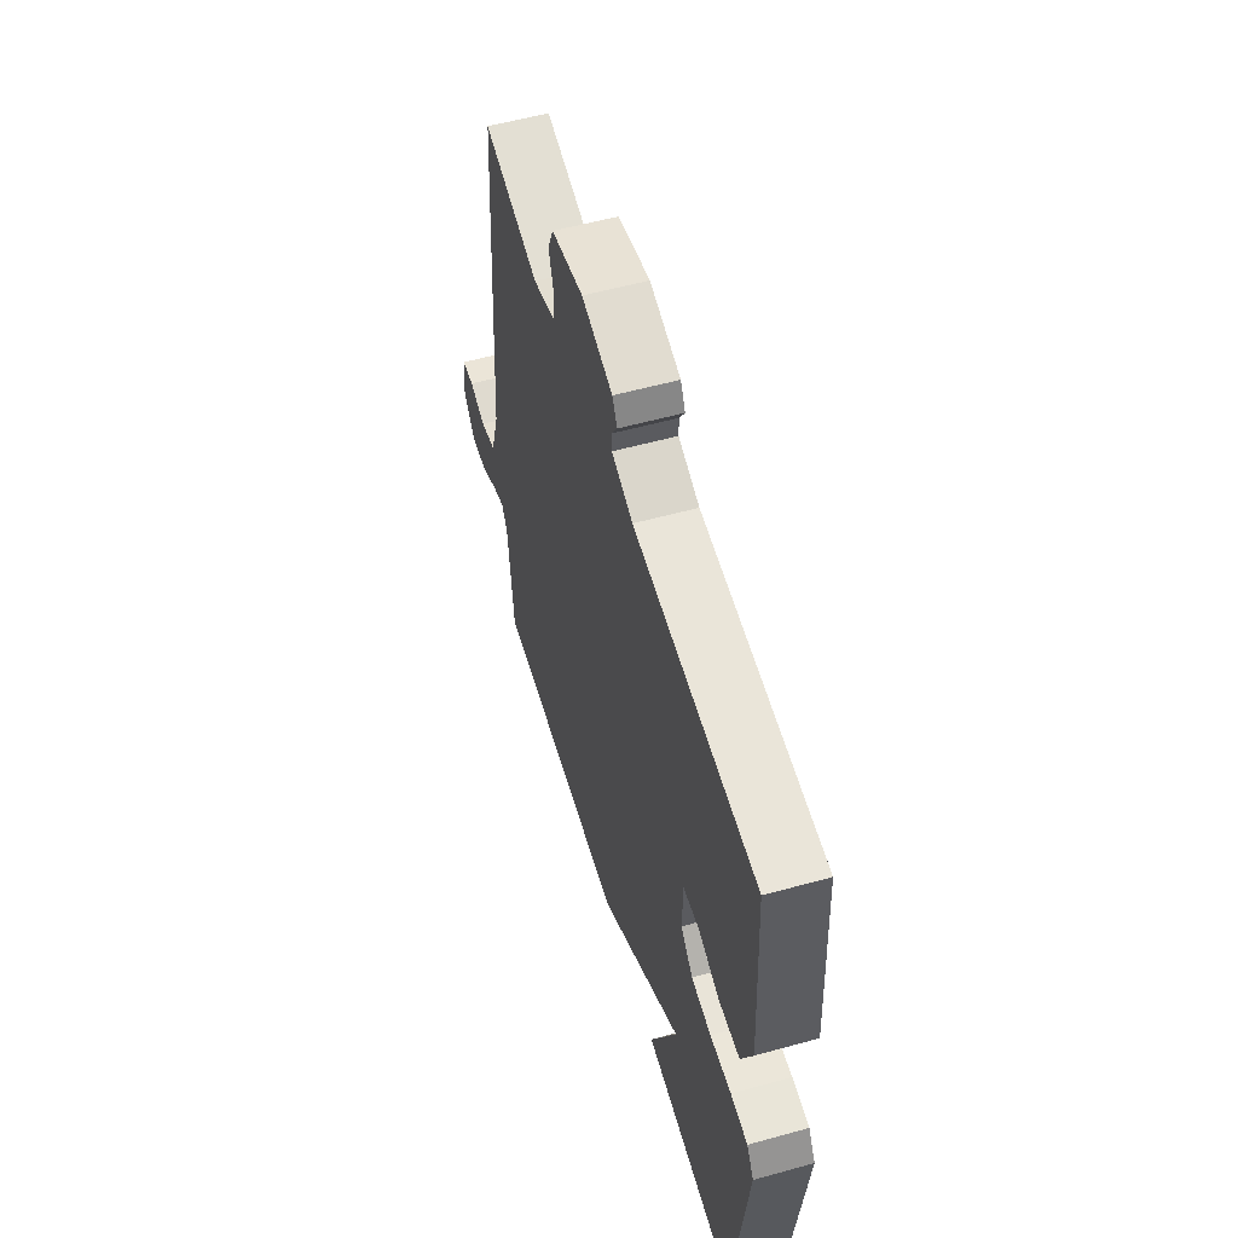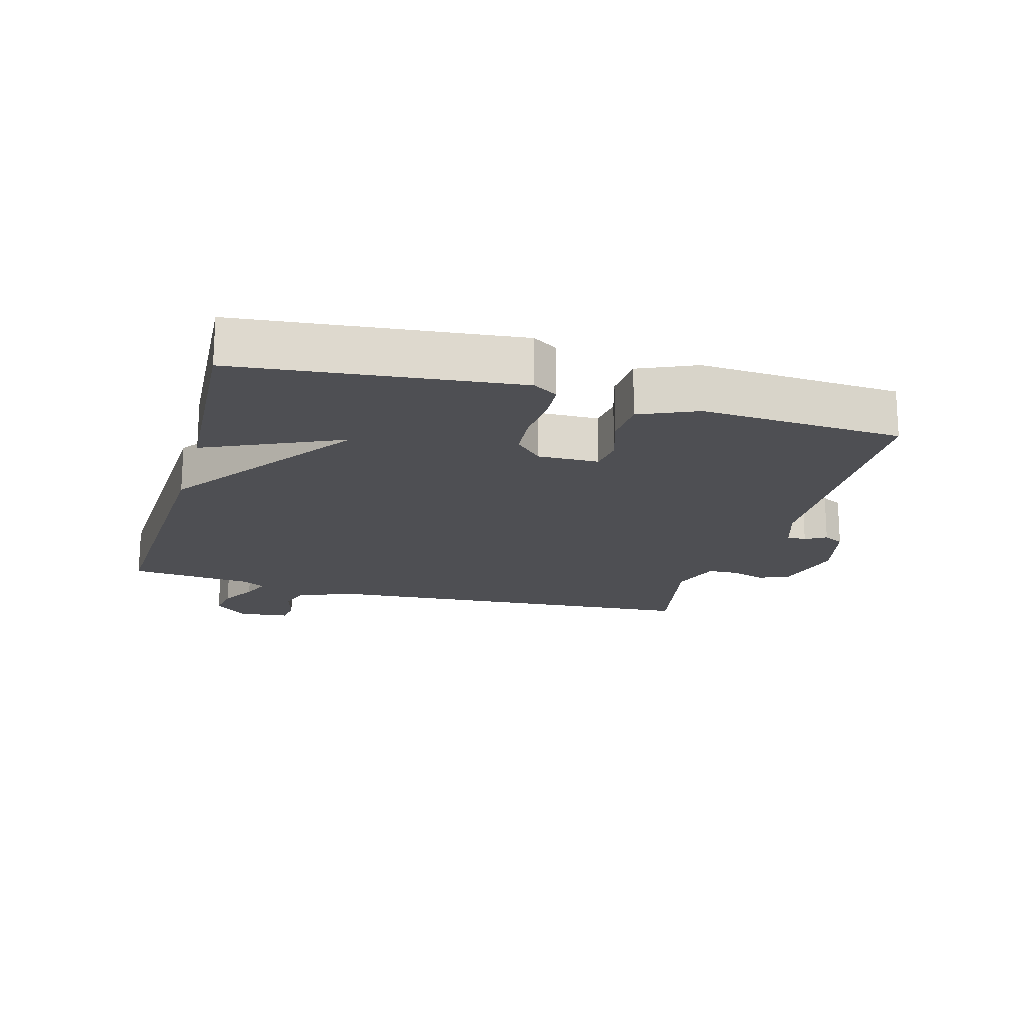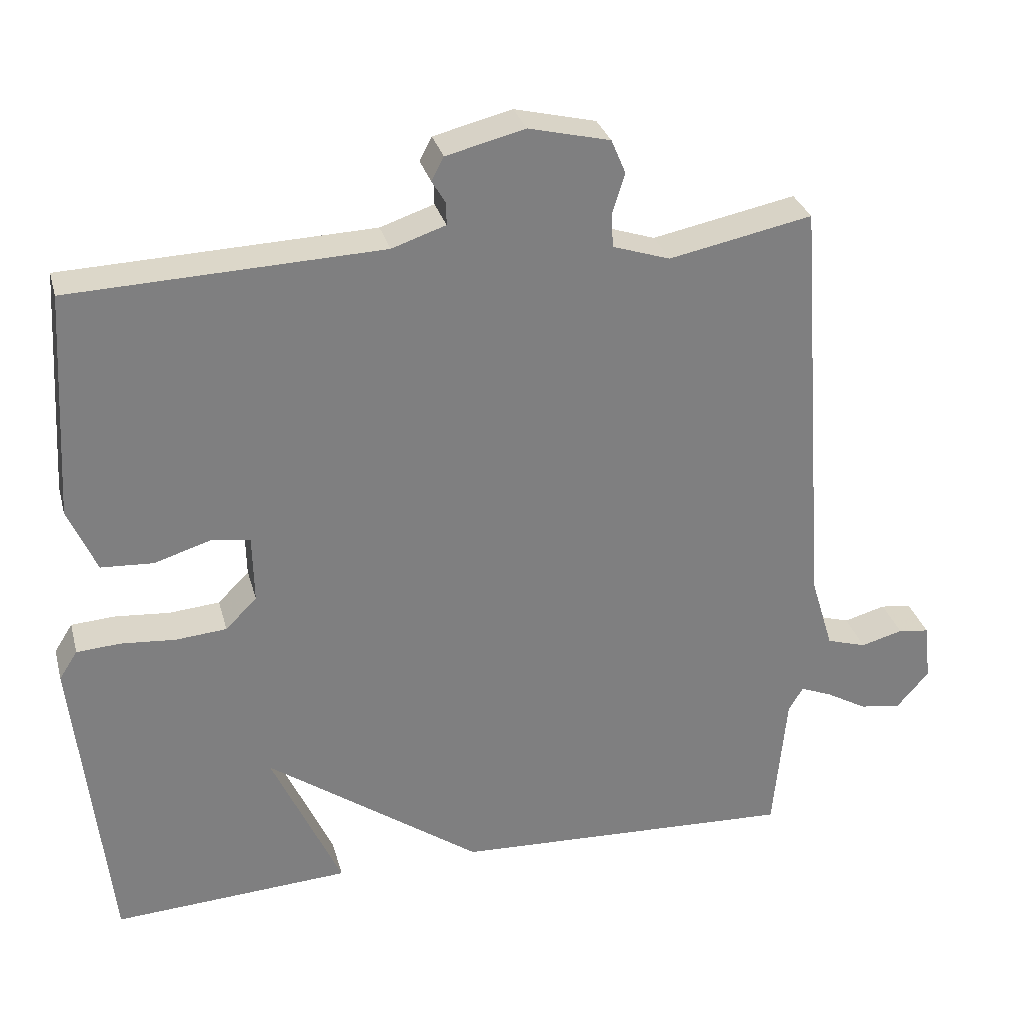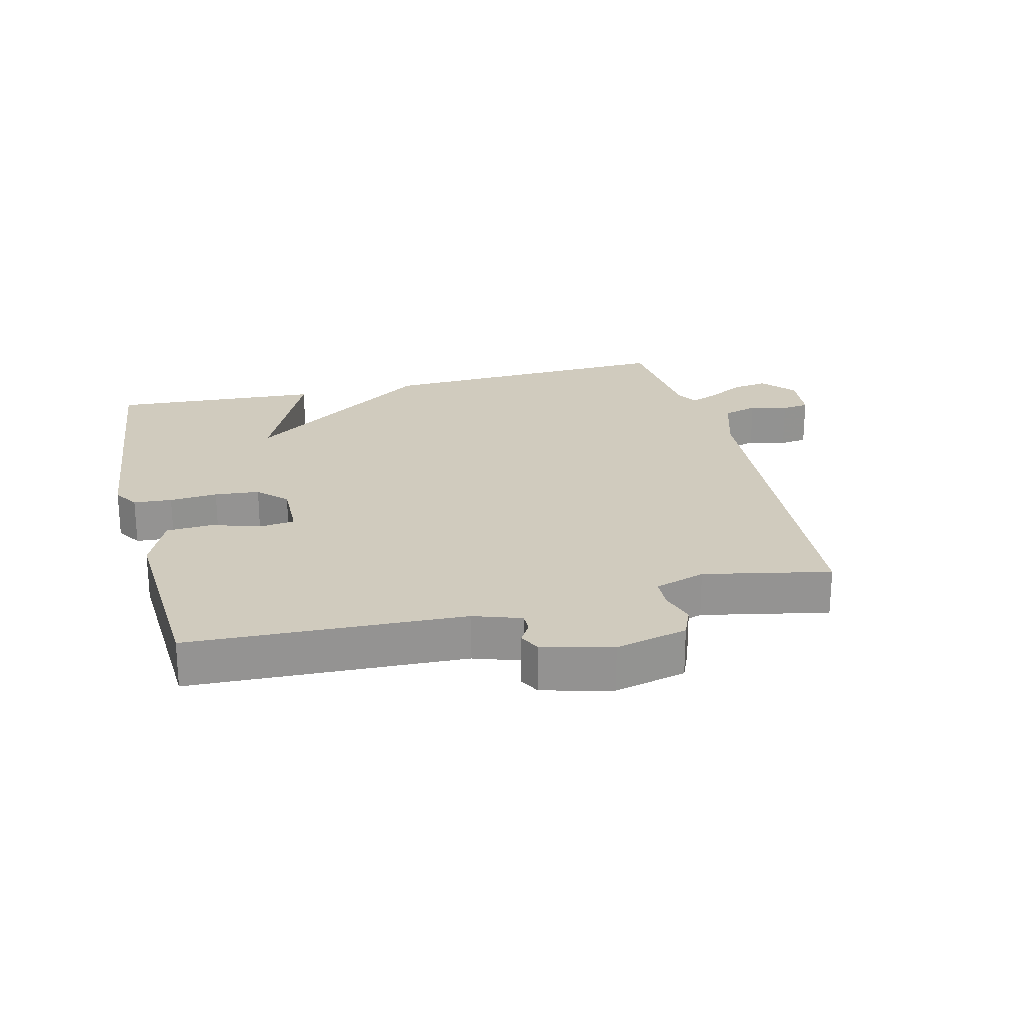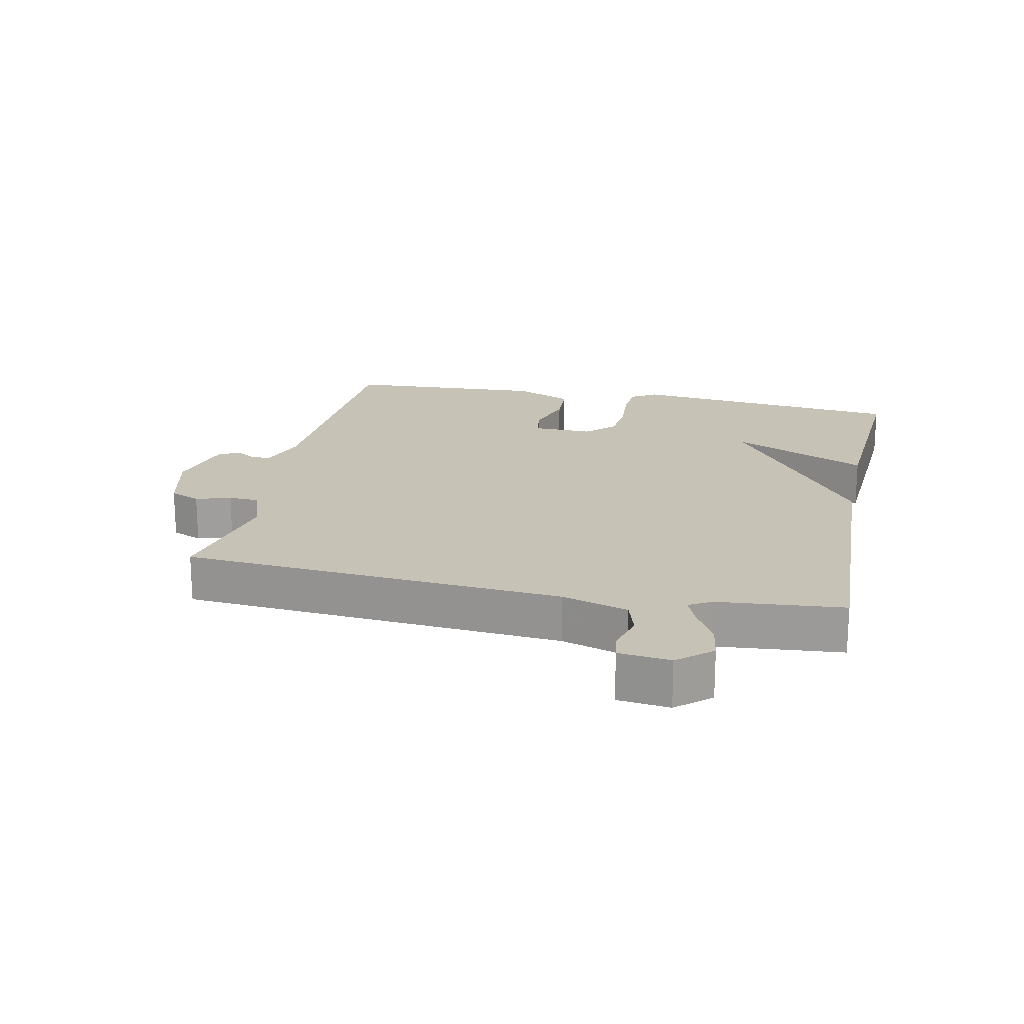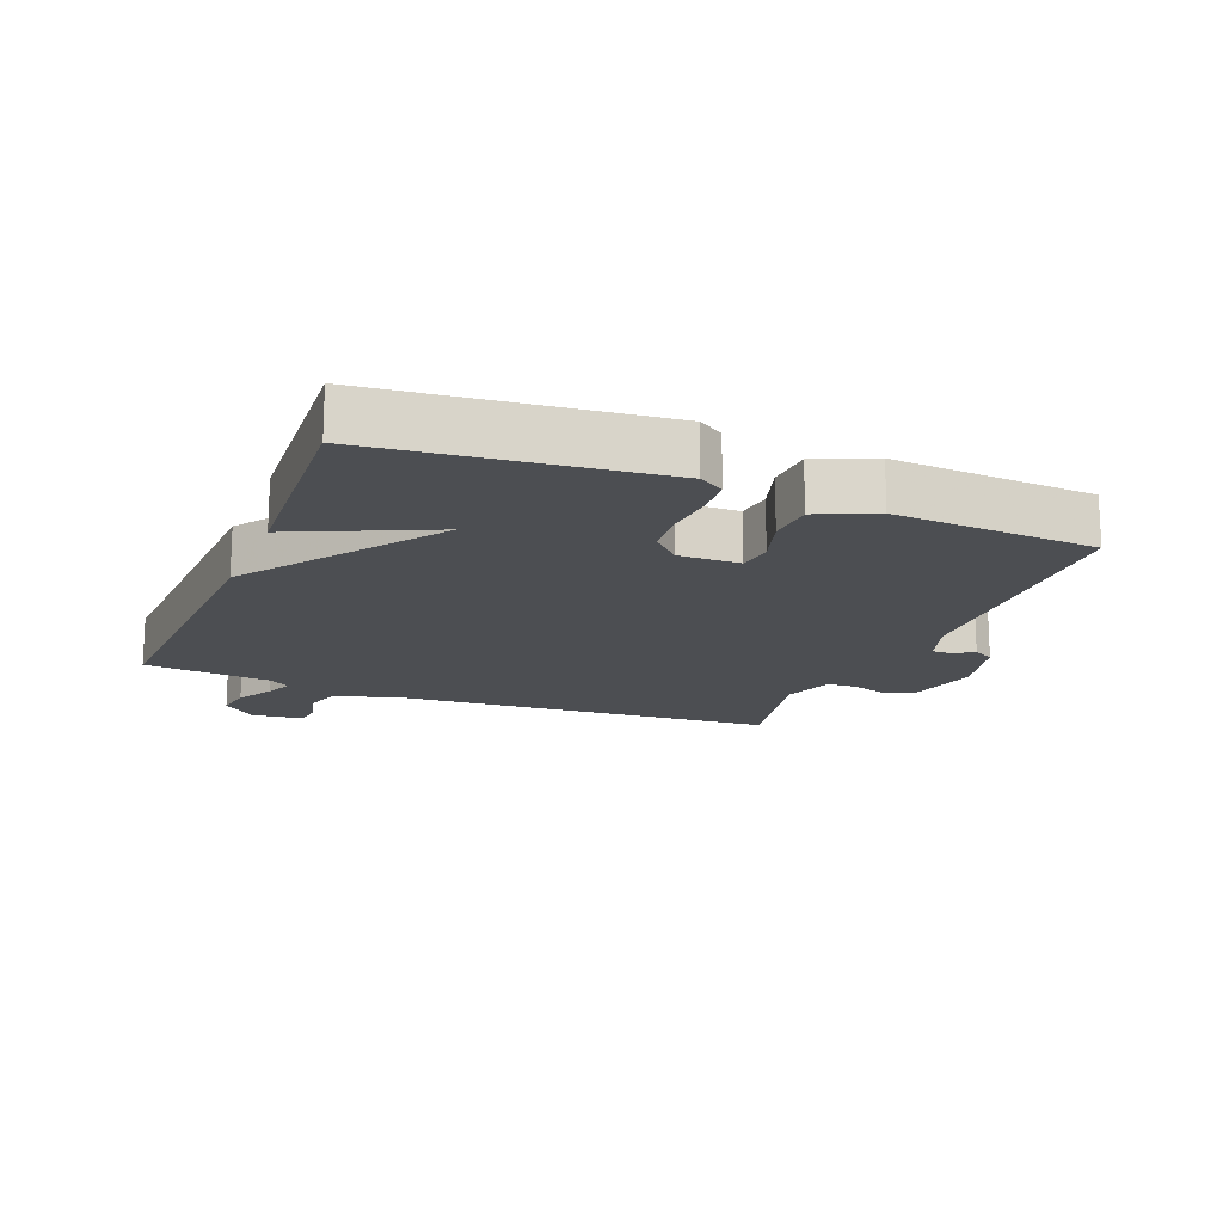
<metadata>
{"format":"obj","ext":"obj","renderer":"f3d","projection":"perspective","resolution":1024,"background":"white","views":[{"elev":56.6,"azim":-106.1,"up":"+Z"},{"elev":-18.2,"azim":-105.7,"up":"+Y"},{"elev":30.4,"azim":-14.4,"up":"+Z"},{"elev":23.5,"azim":-13.8,"up":"+Y"},{"elev":19.3,"azim":102.0,"up":"+Y"},{"elev":-16.5,"azim":-111.9,"up":"+Y"}]}
</metadata>
<code>
v 0.5 0.07 0.5
v 0.544 0.07 -0.089
v 0.575 0.07 -0.191
v 0.63 0.07 -0.208
v 0.688 0.07 -0.192
v 0.731 0.07 -0.198
v 0.74 0.07 -0.278
v 0.695 0.07 -0.33
v 0.638 0.07 -0.321
v 0.582 0.07 -0.289
v 0.538 0.07 -0.271
v 0.518 0.07 -0.305
v 0.5 0.07 -0.5
v 0.027 0.07 -0.48
v -0.269 0.07 -0.269
v -0.173 0.07 -0.48
v -0.5 0.07 -0.5
v -0.547 0.07 -0.068
v -0.522 0.07 -0.029
v -0.462 0.07 -0.025
v -0.387 0.07 -0.031
v -0.317 0.07 -0.025
v -0.274 0.07 0.018
v -0.276 0.07 0.112
v -0.33 0.07 0.119
v -0.407 0.07 0.095
v -0.479 0.07 0.099
v -0.518 0.07 0.188
v -0.5 0.07 0.5
v -0.073 0.07 0.516
v 0.001 0.07 0.541
v 0.001 0.07 0.571
v -0.018 0.07 0.603
v -0.001 0.07 0.635
v 0.107 0.07 0.662
v 0.219 0.07 0.635
v 0.239 0.07 0.588
v 0.222 0.07 0.534
v 0.224 0.07 0.486
v 0.303 0.07 0.46
v 0.5 0 0.5
v 0.544 0 -0.089
v 0.575 0 -0.191
v 0.63 0 -0.208
v 0.688 0 -0.192
v 0.731 0 -0.198
v 0.74 0 -0.278
v 0.695 0 -0.33
v 0.638 0 -0.321
v 0.582 0 -0.289
v 0.538 0 -0.271
v 0.518 0 -0.305
v 0.5 0 -0.5
v 0.027 0 -0.48
v -0.269 0 -0.269
v -0.173 0 -0.48
v -0.5 0 -0.5
v -0.547 0 -0.068
v -0.522 0 -0.029
v -0.462 0 -0.025
v -0.387 0 -0.031
v -0.317 0 -0.025
v -0.274 0 0.018
v -0.276 0 0.112
v -0.33 0 0.119
v -0.407 0 0.095
v -0.479 0 0.099
v -0.518 0 0.188
v -0.5 0 0.5
v -0.073 0 0.516
v 0.001 0 0.541
v 0.001 0 0.571
v -0.018 0 0.603
v -0.001 0 0.635
v 0.107 0 0.662
v 0.219 0 0.635
v 0.239 0 0.588
v 0.222 0 0.534
v 0.224 0 0.486
v 0.303 0 0.46
f 36 37 38
f 35 36 38
f 34 35 38
f 33 34 38
f 32 33 38
f 31 32 38 39
f 30 31 39 40
f 29 30 40
f 28 29 40
f 27 28 40
f 26 27 40
f 25 26 40
f 19 20 21
f 18 19 21
f 17 18 21
f 16 17 21
f 15 16 21
f 15 21 22
f 14 15 22
f 13 14 22
f 12 13 22
f 11 12 22 23
f 8 9 10
f 7 8 10
f 6 7 10
f 5 6 10
f 4 5 10
f 3 4 10 11
f 11 23 24
f 3 11 24
f 2 3 24
f 24 25 40 1
f 1 2 24
f 78 77 76
f 78 76 75
f 78 75 74
f 78 74 73
f 78 73 72
f 79 78 72 71
f 80 79 71 70
f 80 70 69
f 80 69 68
f 80 68 67
f 80 67 66
f 80 66 65
f 61 60 59
f 61 59 58
f 61 58 57
f 61 57 56
f 61 56 55
f 62 61 55
f 62 55 54
f 62 54 53
f 62 53 52
f 63 62 52 51
f 50 49 48
f 50 48 47
f 50 47 46
f 50 46 45
f 50 45 44
f 51 50 44 43
f 64 63 51
f 64 51 43
f 64 43 42
f 41 80 65 64
f 64 42 41
f 1 41 42 2
f 2 42 43 3
f 3 43 44 4
f 4 44 45 5
f 5 45 46 6
f 6 46 47 7
f 7 47 48 8
f 8 48 49 9
f 9 49 50 10
f 10 50 51 11
f 11 51 52 12
f 12 52 53 13
f 13 53 54 14
f 14 54 55 15
f 15 55 56 16
f 16 56 57 17
f 17 57 58 18
f 18 58 59 19
f 19 59 60 20
f 20 60 61 21
f 21 61 62 22
f 22 62 63 23
f 23 63 64 24
f 24 64 65 25
f 25 65 66 26
f 26 66 67 27
f 27 67 68 28
f 28 68 69 29
f 29 69 70 30
f 30 70 71 31
f 31 71 72 32
f 32 72 73 33
f 33 73 74 34
f 34 74 75 35
f 35 75 76 36
f 36 76 77 37
f 37 77 78 38
f 38 78 79 39
f 39 79 80 40
f 40 80 41 1

</code>
